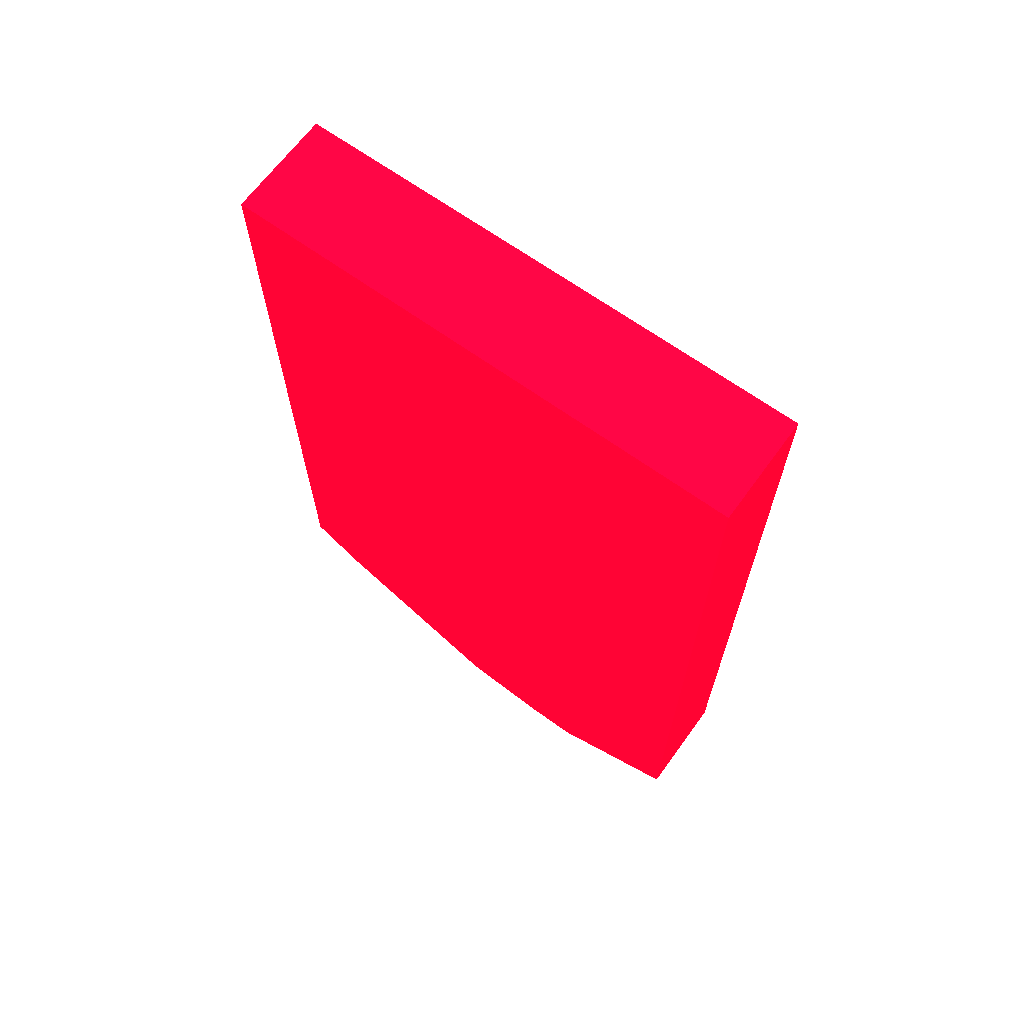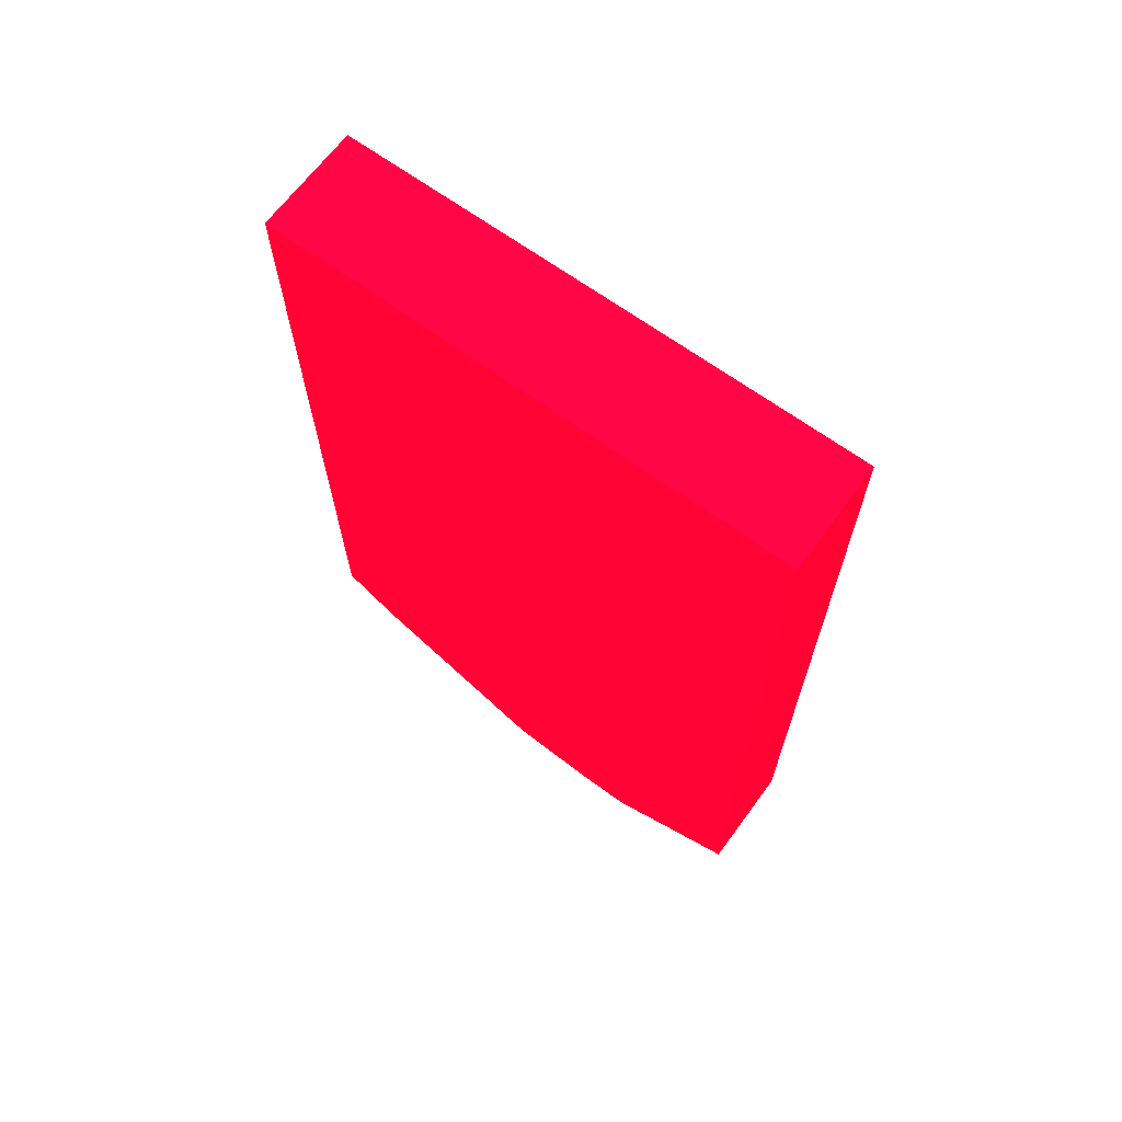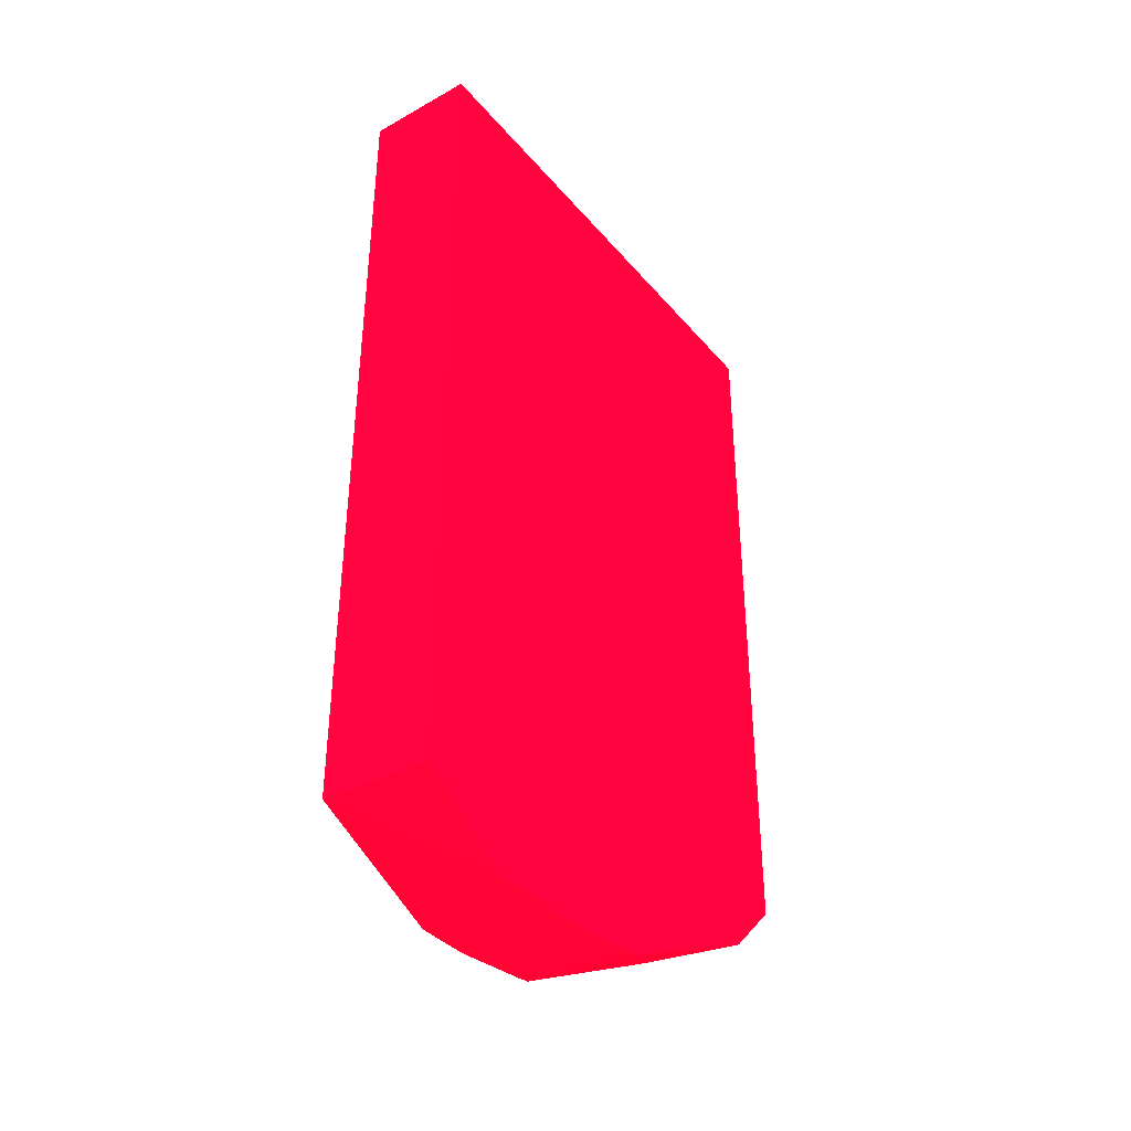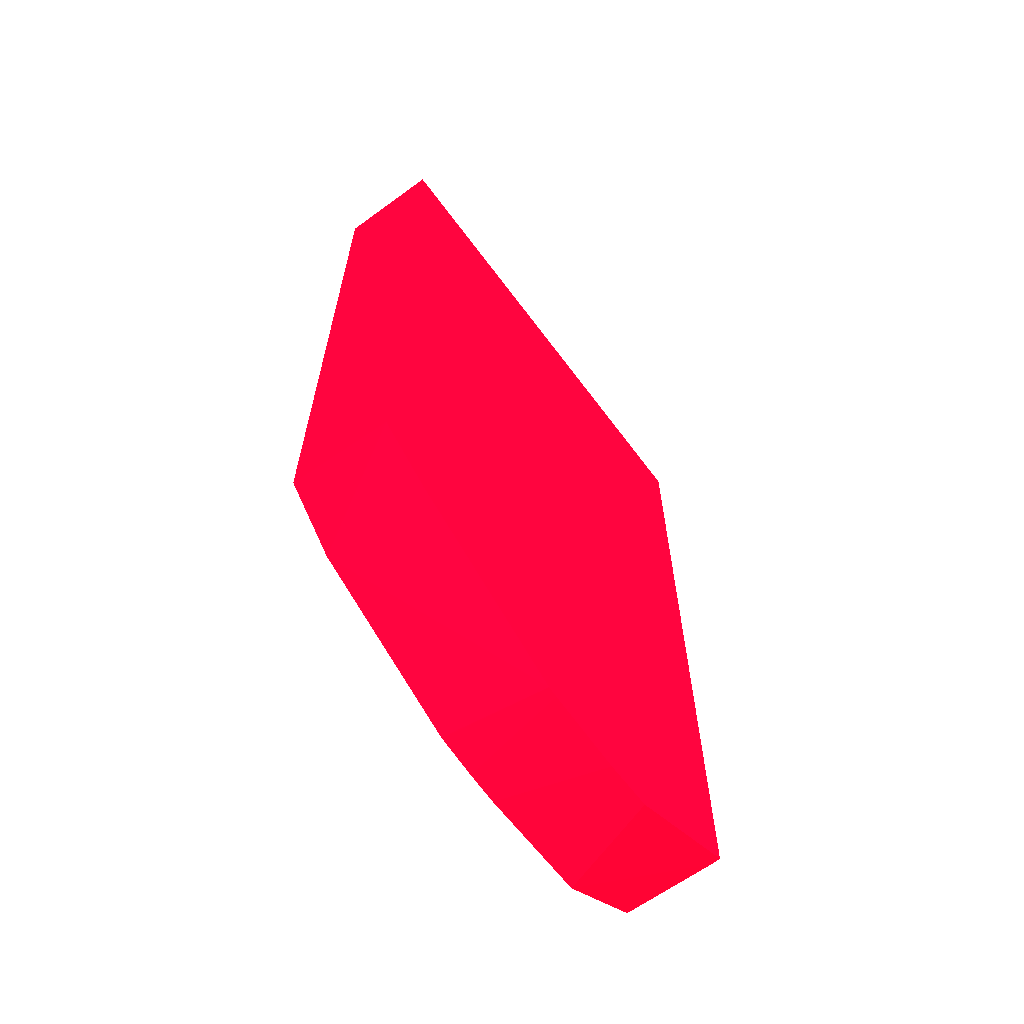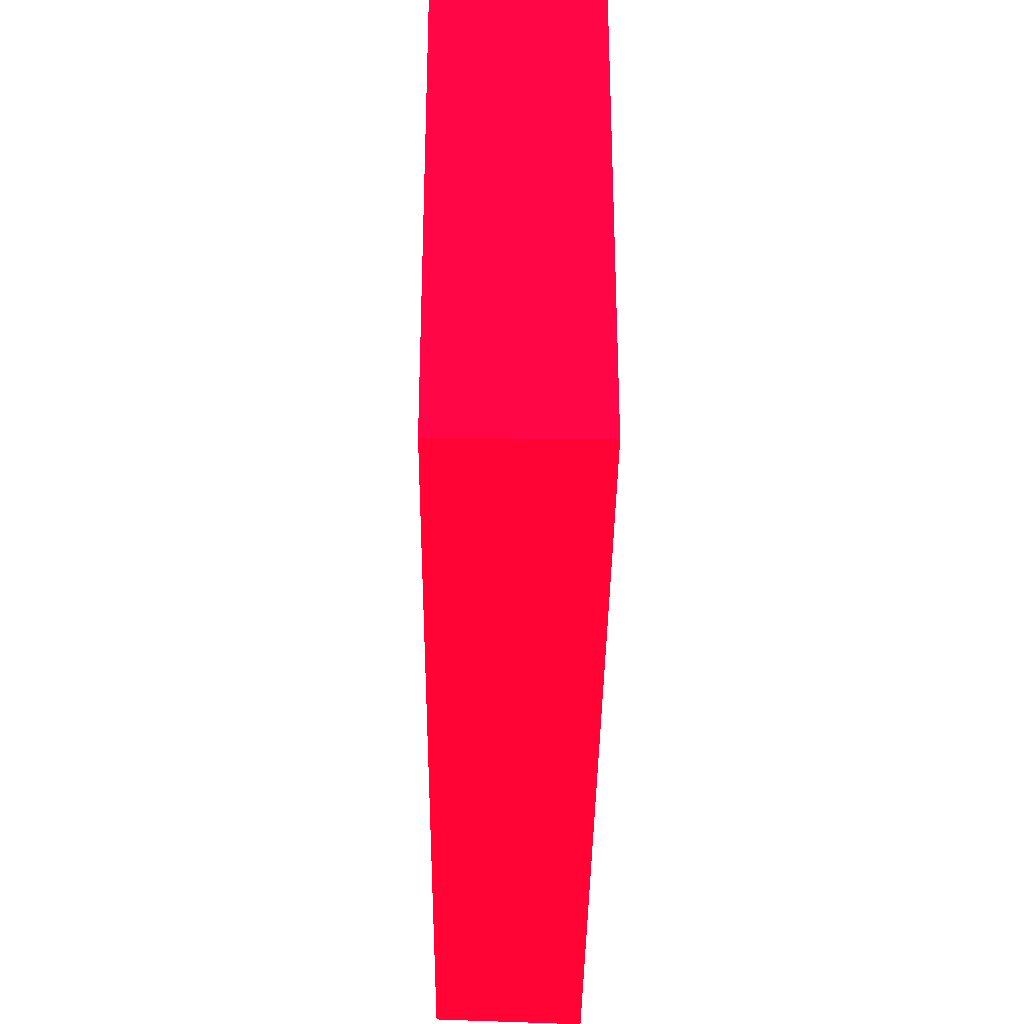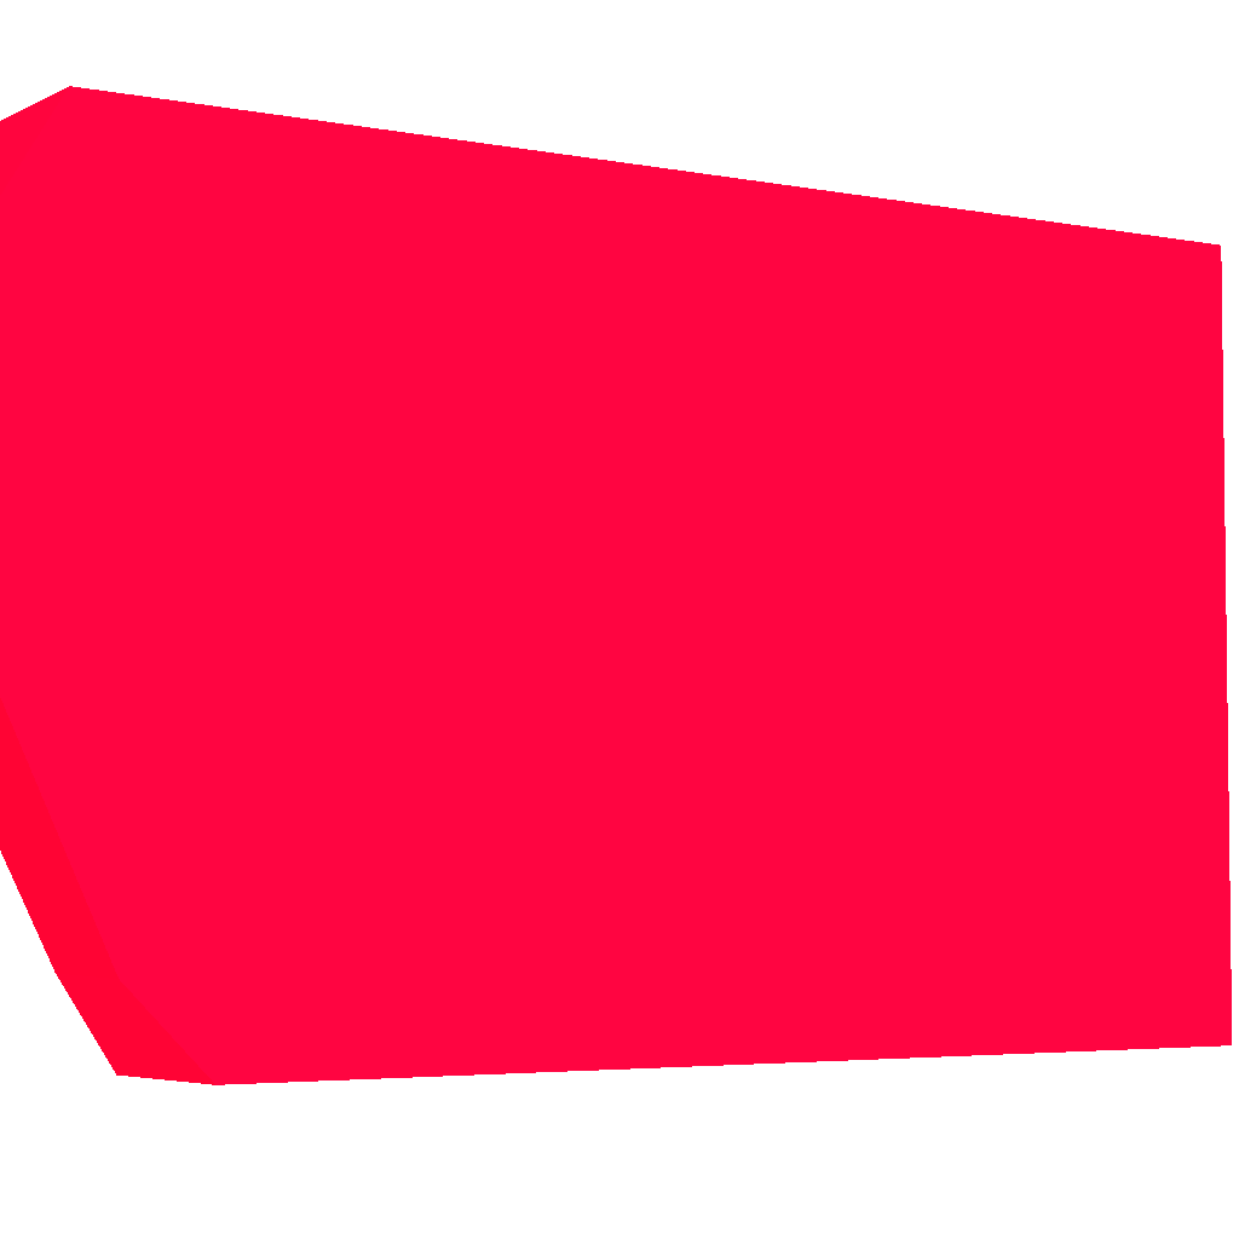
<metadata>
{"format":"obj","ext":"obj","renderer":"f3d","projection":"perspective","resolution":1024,"background":"white","views":[{"elev":66.3,"azim":126.0,"up":"+Z"},{"elev":66.4,"azim":126.3,"up":"+Z"},{"elev":-37.6,"azim":-144.6,"up":"+Z"},{"elev":-62.8,"azim":36.4,"up":"+Z"},{"elev":-35.3,"azim":-0.5,"up":"+Y"},{"elev":-4.3,"azim":-123.1,"up":"+Y"}]}
</metadata>
<code>
v -1.481 2.783 -10.45 0.9882 0.01176 0.149
v -1.954 2.783 -10.42 0.9882 0.01176 0.149
v -1.954 3.031 -10.67 0.9882 0.01176 0.149
v -1.481 3.031 -10.62 0.9882 0.01176 0.149
v -1.481 2.783 -7.244 0.9882 0.01176 0.149
v -1.954 2.783 -7.244 0.9882 0.01176 0.149
v -1.954 3.784 -11.02 0.9882 0.01176 0.149
v -1.481 3.845 -11.02 0.9882 0.01176 0.149
v -1.481 5.07 -7.244 0.9882 0.01176 0.149
v -1.954 5.07 -7.244 0.9882 0.01176 0.149
v -1.954 3.789 -11.02 0.9882 0.01176 0.149
v -1.954 3.975 -11.05 0.9882 0.01176 0.149
v -1.481 3.893 -11.03 0.9882 0.01176 0.149
v -1.481 5.07 -10.81 0.9882 0.01176 0.149
v -1.954 5.07 -10.82 0.9882 0.01176 0.149
v -1.954 4.121 -11.07 0.9882 0.01176 0.149
v -1.481 4.26 -11.07 0.9882 0.01176 0.149
v -1.481 4.486 -11.07 0.9882 0.01176 0.149
v -1.954 4.651 -11.07 0.9882 0.01176 0.149
v -1.52 5.07 -10.81 0.9882 0.01176 0.149
v -1.623 5.07 -10.81 0.9882 0.01176 0.149
f 1 2 3
f 1 3 4
f 1 4 8
f 1 8 13
f 1 13 17
f 1 17 18
f 1 18 14
f 1 14 9
f 1 9 5
f 1 5 6
f 1 6 2
f 2 6 10
f 2 10 15
f 2 15 19
f 2 19 16
f 2 16 12
f 2 12 11
f 2 11 7
f 2 7 3
f 3 7 8
f 3 8 4
f 5 9 10
f 5 10 6
f 7 11 8
f 8 11 12
f 8 12 13
f 9 14 20
f 9 20 21
f 9 21 15
f 9 15 10
f 12 16 17
f 12 17 13
f 14 18 19
f 14 19 20
f 15 21 19
f 16 19 18
f 16 18 17
f 19 21 20

</code>
